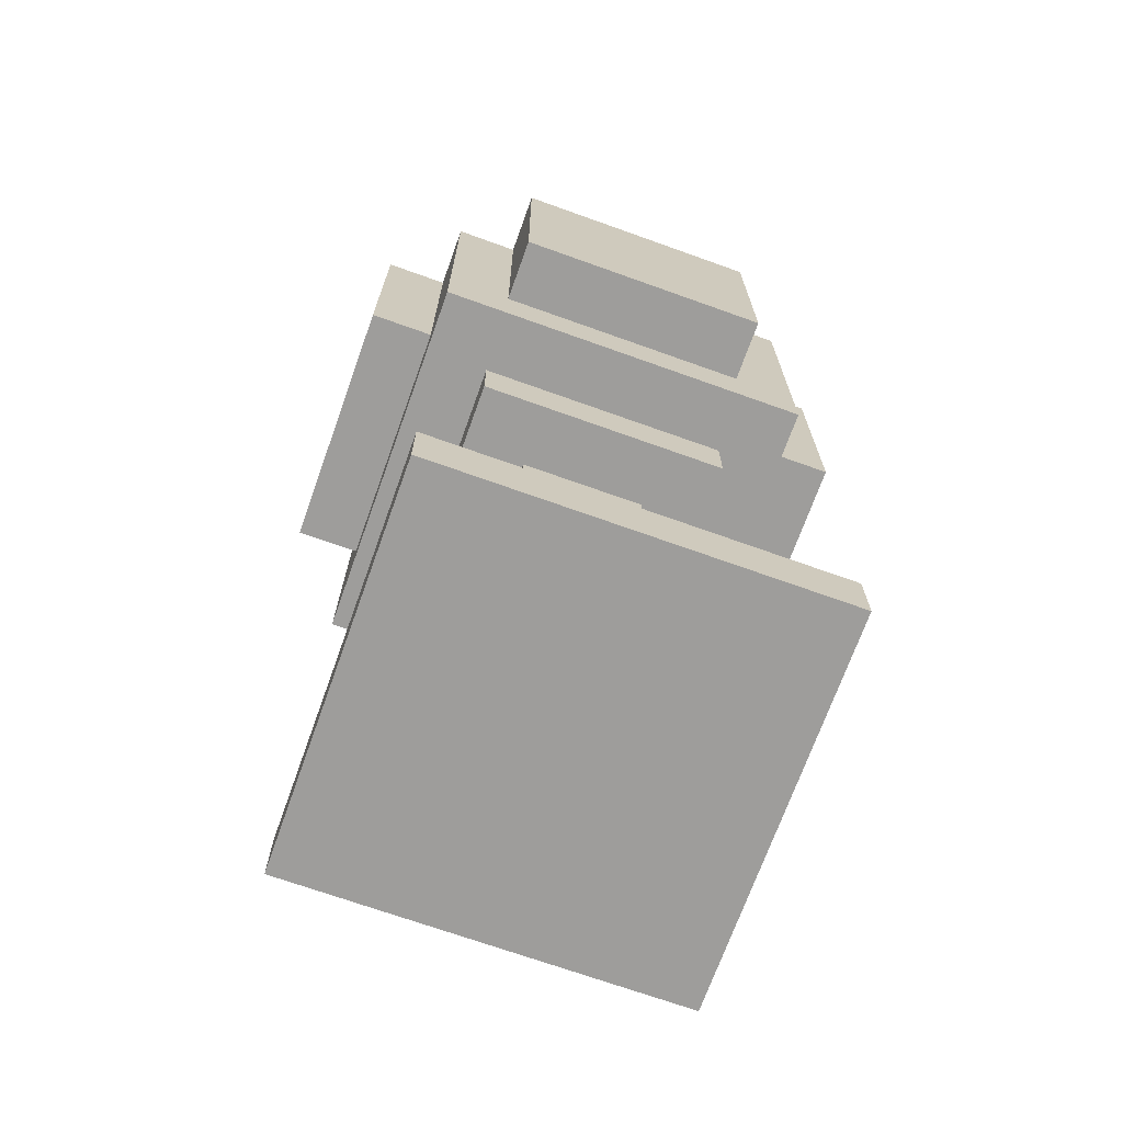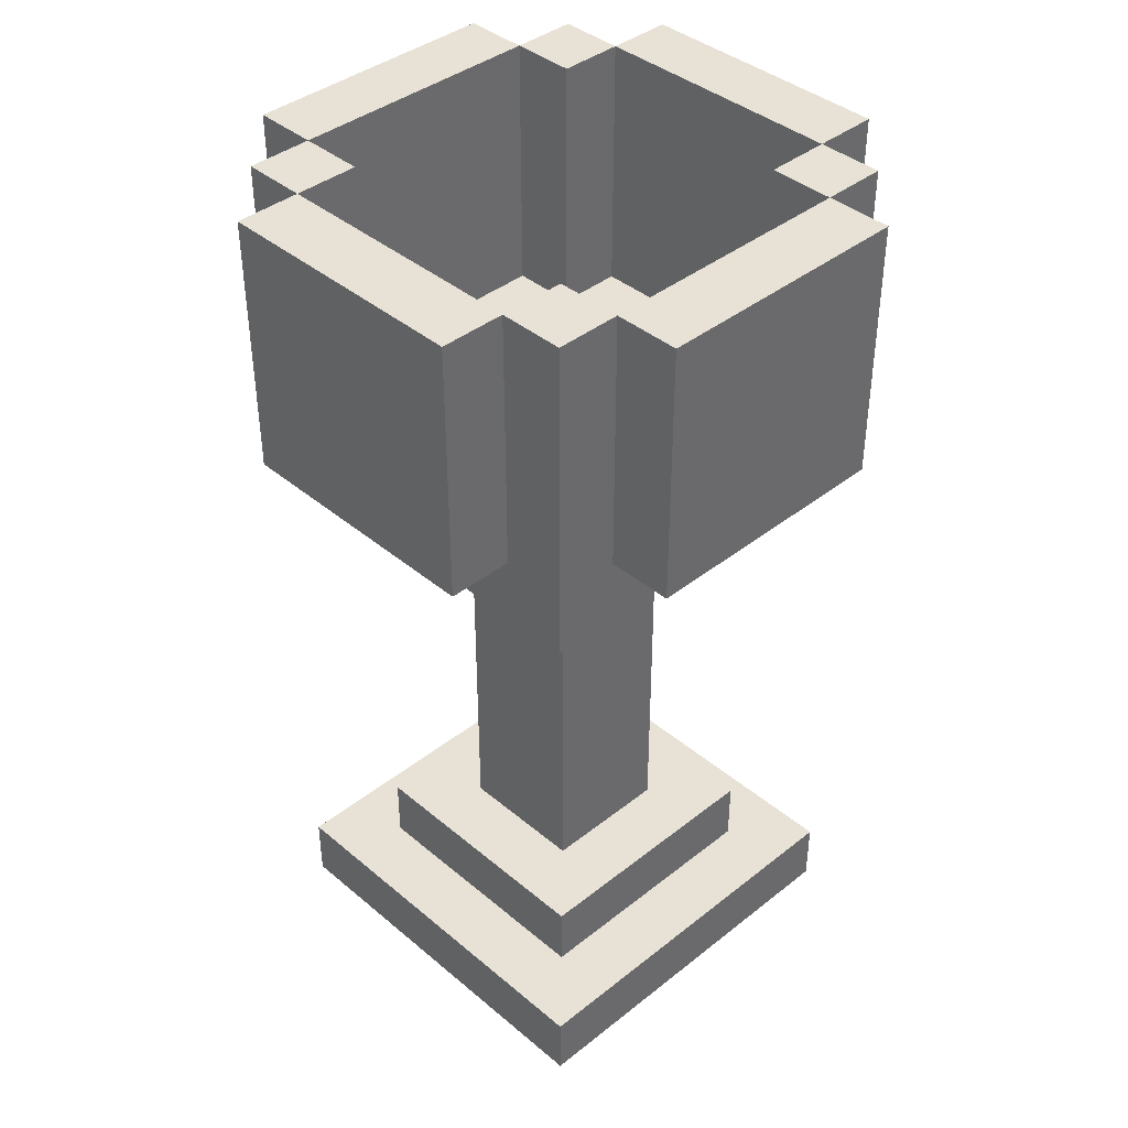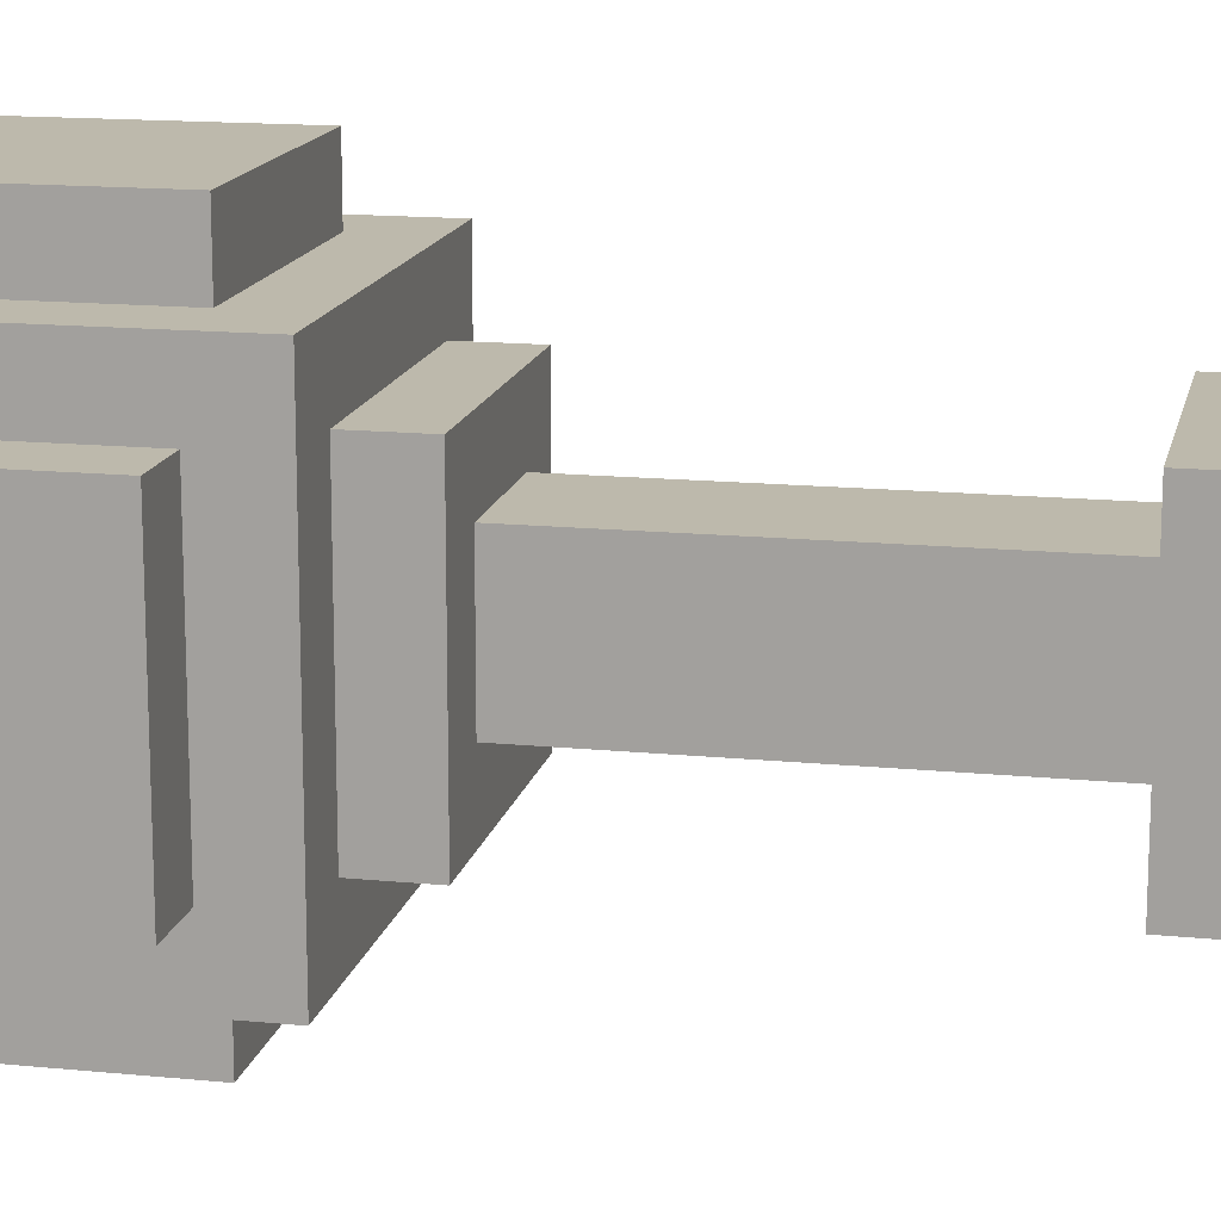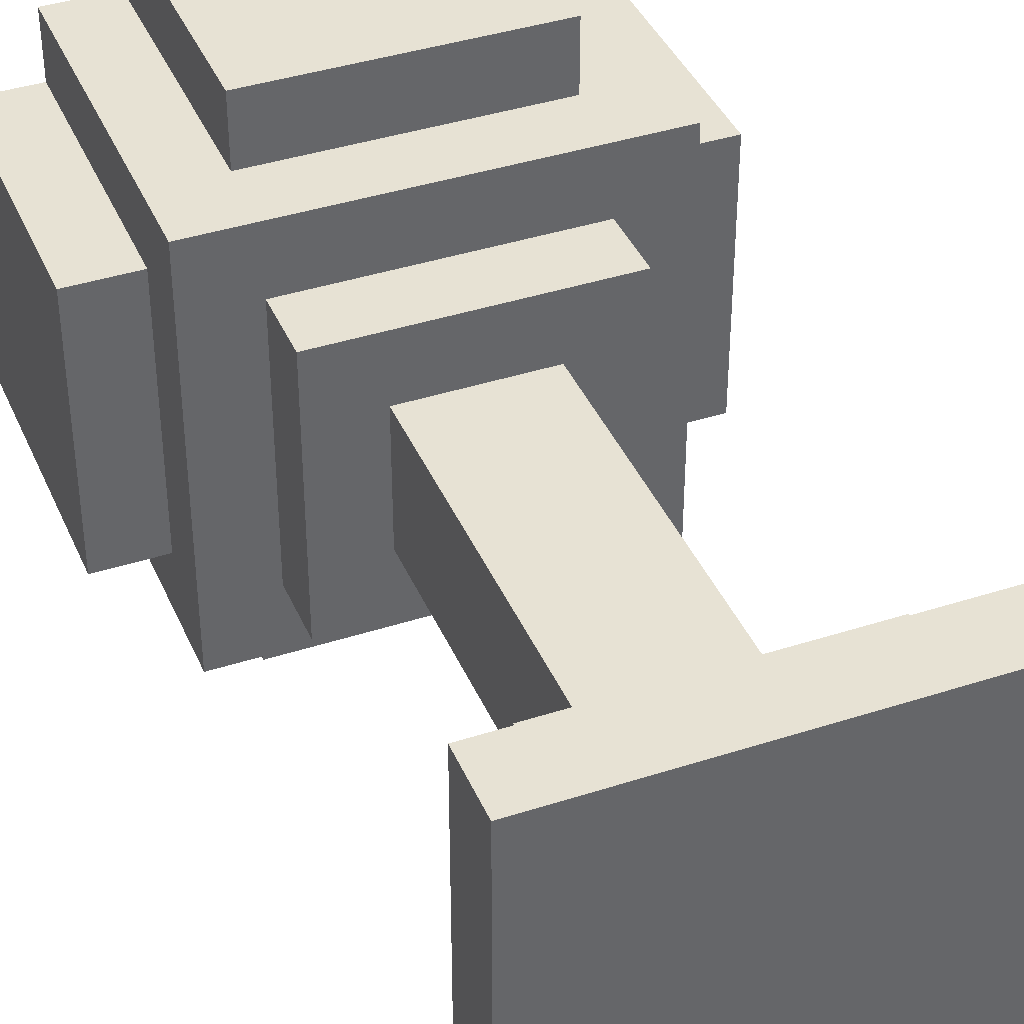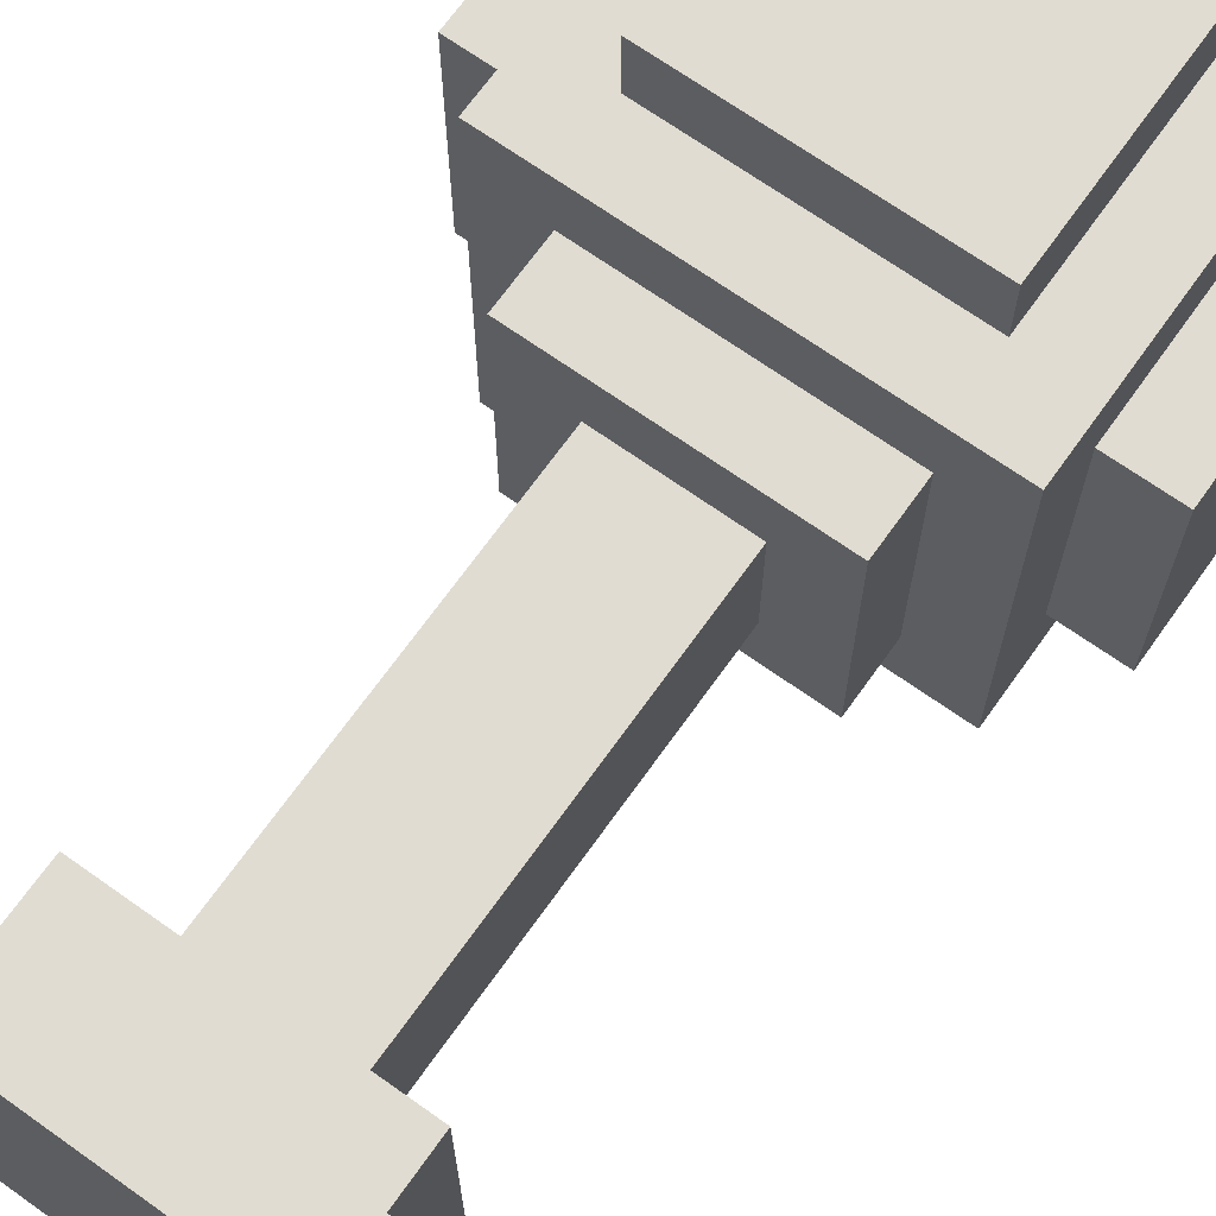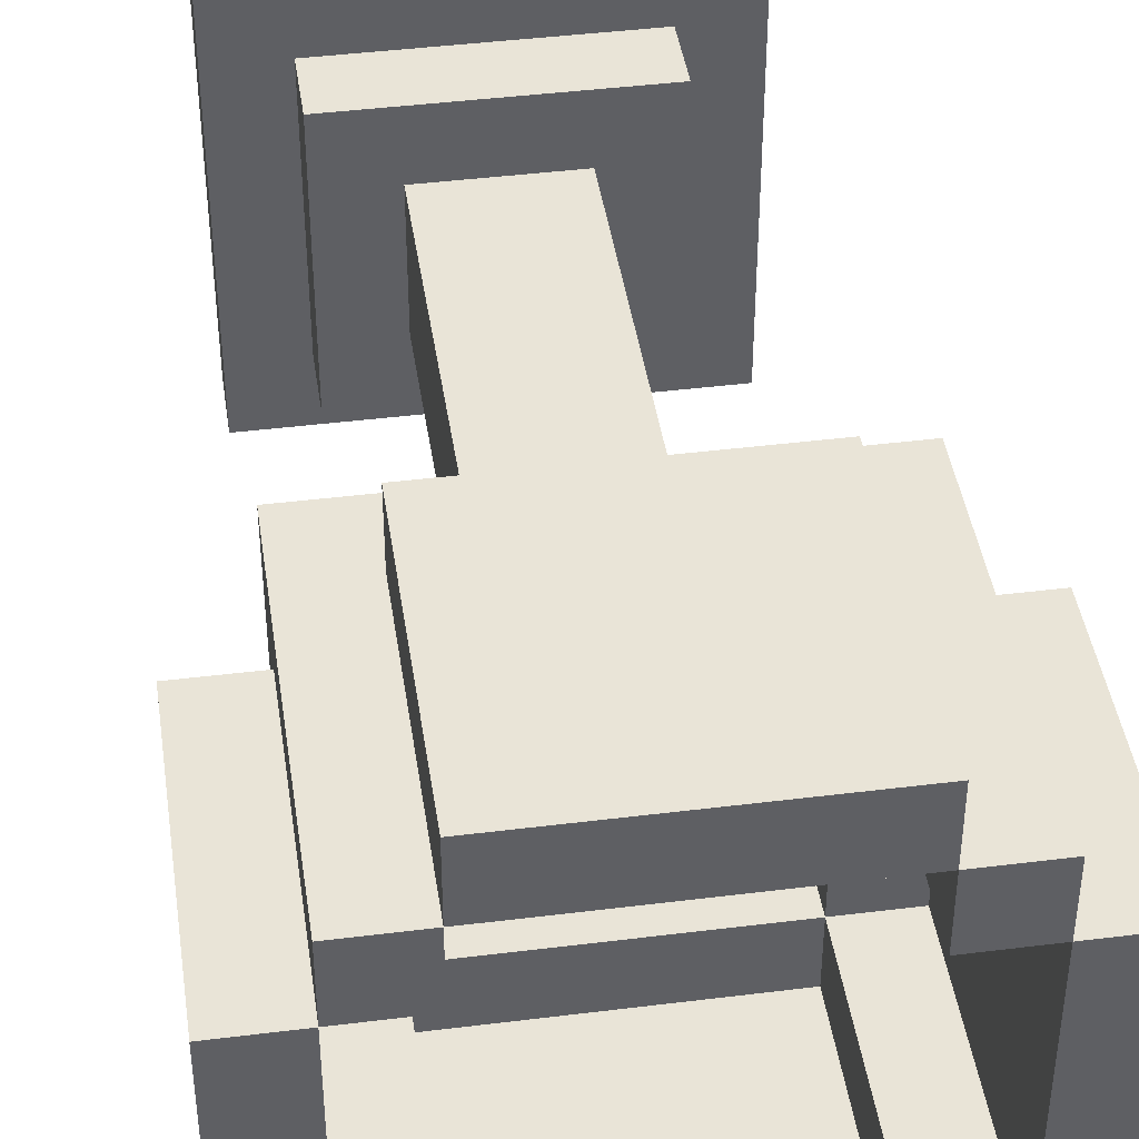
<metadata>
{"format":"obj","ext":"obj","renderer":"f3d","projection":"perspective","resolution":1024,"background":"white","views":[{"elev":-70.6,"azim":70.3,"up":"+Y"},{"elev":40.2,"azim":135.8,"up":"+Y"},{"elev":15.0,"azim":-78.0,"up":"+Z"},{"elev":39.8,"azim":-21.9,"up":"+Z"},{"elev":69.0,"azim":35.4,"up":"+Z"},{"elev":42.9,"azim":171.6,"up":"+Z"}]}
</metadata>
<code>
o
v 0 3 -0.2
v 0 3 -0.6
v 0 3.4 -0.2
v 0 3.4 -0.6
v 0.1 2 -0.1
v 0.1 2 -0.7
v 0.1 2.1 -0.1
v 0.1 2.1 -0.7
v 0.1 2.9 -0.1
v 0.1 2.9 -0.7
v 0.1 3 -0.2
v 0.1 3 -0.6
v 0.1 3.4 -0.1
v 0.1 3.4 -0.2
v 0.1 3.4 -0.6
v 0.1 3.4 -0.7
v 0.2 2.1 -0.2
v 0.2 2.1 -0.6
v 0.2 2.2 -0.2
v 0.2 2.2 -0.6
v 0.2 2.8 -0.2
v 0.2 2.8 -0.6
v 0.2 2.9 -0.2
v 0.2 2.9 -0.6
v 0.2 3 0
v 0.2 3 -0.1
v 0.2 3 -0.7
v 0.2 3 -0.8
v 0.2 3.4 0
v 0.2 3.4 -0.1
v 0.2 3.4 -0.7
v 0.2 3.4 -0.8
v 0.3 2.2 -0.3
v 0.3 2.2 -0.5
v 0.3 2.8 -0.3
v 0.3 2.8 -0.5
v 0.5 2.8 -0.3
v 0.5 2.8 -0.5
v 0.5 2.9 -0.3
v 0.5 2.9 -0.5
v 0.6 2.9 -0.2
v 0.6 2.9 -0.6
v 0.6 3 -0.1
v 0.6 3 -0.2
v 0.6 3 -0.6
v 0.6 3 -0.7
v 0.6 3.4 -0.1
v 0.6 3.4 -0.2
v 0.6 3.4 -0.6
v 0.6 3.4 -0.7
v 0.7 3 -0.2
v 0.7 3 -0.6
v 0.7 3.4 -0.2
v 0.7 3.4 -0.6
v 0.1 3 -0.2
v 0.1 3 -0.6
v 0.1 3.4 -0.2
v 0.1 3.4 -0.6
v 0.2 2.9 -0.2
v 0.2 2.9 -0.6
v 0.2 3 -0.1
v 0.2 3 -0.2
v 0.2 3 -0.6
v 0.2 3 -0.7
v 0.2 3.4 -0.1
v 0.2 3.4 -0.2
v 0.2 3.4 -0.6
v 0.2 3.4 -0.7
v 0.3 2.8 -0.3
v 0.3 2.8 -0.5
v 0.3 2.9 -0.3
v 0.3 2.9 -0.5
v 0.5 2.2 -0.3
v 0.5 2.2 -0.5
v 0.5 2.8 -0.3
v 0.5 2.8 -0.5
v 0.6 2.1 -0.2
v 0.6 2.1 -0.6
v 0.6 2.2 -0.2
v 0.6 2.2 -0.6
v 0.6 2.8 -0.2
v 0.6 2.8 -0.6
v 0.6 2.9 -0.2
v 0.6 2.9 -0.6
v 0.6 3 0
v 0.6 3 -0.1
v 0.6 3 -0.7
v 0.6 3 -0.8
v 0.6 3.4 0
v 0.6 3.4 -0.1
v 0.6 3.4 -0.7
v 0.6 3.4 -0.8
v 0.7 2 -0.1
v 0.7 2 -0.7
v 0.7 2.1 -0.1
v 0.7 2.1 -0.7
v 0.7 2.9 -0.1
v 0.7 2.9 -0.7
v 0.7 3 -0.2
v 0.7 3 -0.6
v 0.7 3.4 -0.1
v 0.7 3.4 -0.2
v 0.7 3.4 -0.6
v 0.7 3.4 -0.7
v 0.8 3 -0.2
v 0.8 3 -0.6
v 0.8 3.4 -0.2
v 0.8 3.4 -0.6
v 0.2 3 0
v 0.2 3.4 0
v 0.6 3 0
v 0.6 3.4 0
v 0.1 2 -0.1
v 0.1 2.1 -0.1
v 0.1 2.9 -0.1
v 0.1 3.4 -0.1
v 0.2 3 -0.1
v 0.2 3.4 -0.1
v 0.6 3 -0.1
v 0.6 3.4 -0.1
v 0.7 2 -0.1
v 0.7 2.1 -0.1
v 0.7 2.9 -0.1
v 0.7 3.4 -0.1
v 0 3 -0.2
v 0 3.4 -0.2
v 0.1 3 -0.2
v 0.1 3.4 -0.2
v 0.2 2.1 -0.2
v 0.2 2.2 -0.2
v 0.2 2.8 -0.2
v 0.2 2.9 -0.2
v 0.6 2.1 -0.2
v 0.6 2.2 -0.2
v 0.6 2.8 -0.2
v 0.6 2.9 -0.2
v 0.7 3 -0.2
v 0.7 3.4 -0.2
v 0.8 3 -0.2
v 0.8 3.4 -0.2
v 0.3 2.2 -0.3
v 0.3 2.8 -0.3
v 0.5 2.2 -0.3
v 0.5 2.8 -0.3
v 0.3 2.8 -0.5
v 0.3 2.9 -0.5
v 0.5 2.8 -0.5
v 0.5 2.9 -0.5
v 0.1 3 -0.6
v 0.1 3.4 -0.6
v 0.2 2.9 -0.6
v 0.2 3 -0.6
v 0.2 3.4 -0.6
v 0.6 2.9 -0.6
v 0.6 3 -0.6
v 0.6 3.4 -0.6
v 0.7 3 -0.6
v 0.7 3.4 -0.6
v 0.2 3 -0.7
v 0.2 3.4 -0.7
v 0.6 3 -0.7
v 0.6 3.4 -0.7
v 0.2 3 -0.1
v 0.2 3.4 -0.1
v 0.6 3 -0.1
v 0.6 3.4 -0.1
v 0.1 3 -0.2
v 0.1 3.4 -0.2
v 0.2 2.9 -0.2
v 0.2 3 -0.2
v 0.2 3.4 -0.2
v 0.6 2.9 -0.2
v 0.6 3 -0.2
v 0.6 3.4 -0.2
v 0.7 3 -0.2
v 0.7 3.4 -0.2
v 0.3 2.8 -0.3
v 0.3 2.9 -0.3
v 0.5 2.8 -0.3
v 0.5 2.9 -0.3
v 0.3 2.2 -0.5
v 0.3 2.8 -0.5
v 0.5 2.2 -0.5
v 0.5 2.8 -0.5
v 0 3 -0.6
v 0 3.4 -0.6
v 0.1 3 -0.6
v 0.1 3.4 -0.6
v 0.2 2.1 -0.6
v 0.2 2.2 -0.6
v 0.2 2.8 -0.6
v 0.2 2.9 -0.6
v 0.6 2.1 -0.6
v 0.6 2.2 -0.6
v 0.6 2.8 -0.6
v 0.6 2.9 -0.6
v 0.7 3 -0.6
v 0.7 3.4 -0.6
v 0.8 3 -0.6
v 0.8 3.4 -0.6
v 0.1 2 -0.7
v 0.1 2.1 -0.7
v 0.1 2.9 -0.7
v 0.1 3.4 -0.7
v 0.2 3 -0.7
v 0.2 3.4 -0.7
v 0.6 3 -0.7
v 0.6 3.4 -0.7
v 0.7 2 -0.7
v 0.7 2.1 -0.7
v 0.7 2.9 -0.7
v 0.7 3.4 -0.7
v 0.2 3 -0.8
v 0.2 3.4 -0.8
v 0.6 3 -0.8
v 0.6 3.4 -0.8
v 0.1 2 -0.1
v 0.7 2 -0.1
v 0.1 2 -0.7
v 0.7 2 -0.7
v 0.2 2.8 -0.2
v 0.6 2.8 -0.2
v 0.3 2.8 -0.3
v 0.5 2.8 -0.3
v 0.3 2.8 -0.5
v 0.5 2.8 -0.5
v 0.2 2.8 -0.6
v 0.6 2.8 -0.6
v 0.1 2.9 -0.1
v 0.7 2.9 -0.1
v 0.2 2.9 -0.2
v 0.6 2.9 -0.2
v 0.2 2.9 -0.6
v 0.6 2.9 -0.6
v 0.1 2.9 -0.7
v 0.7 2.9 -0.7
v 0.2 3 0
v 0.6 3 0
v 0.2 3 -0.1
v 0.6 3 -0.1
v 0 3 -0.2
v 0.1 3 -0.2
v 0.7 3 -0.2
v 0.8 3 -0.2
v 0 3 -0.6
v 0.1 3 -0.6
v 0.7 3 -0.6
v 0.8 3 -0.6
v 0.2 3 -0.7
v 0.6 3 -0.7
v 0.2 3 -0.8
v 0.6 3 -0.8
v 0.1 2.1 -0.1
v 0.7 2.1 -0.1
v 0.2 2.1 -0.2
v 0.6 2.1 -0.2
v 0.2 2.1 -0.6
v 0.6 2.1 -0.6
v 0.1 2.1 -0.7
v 0.7 2.1 -0.7
v 0.2 2.2 -0.2
v 0.6 2.2 -0.2
v 0.3 2.2 -0.3
v 0.5 2.2 -0.3
v 0.3 2.2 -0.5
v 0.5 2.2 -0.5
v 0.2 2.2 -0.6
v 0.6 2.2 -0.6
v 0.3 2.8 -0.3
v 0.5 2.8 -0.3
v 0.3 2.8 -0.5
v 0.5 2.8 -0.5
v 0.2 2.9 -0.2
v 0.6 2.9 -0.2
v 0.3 2.9 -0.3
v 0.5 2.9 -0.3
v 0.3 2.9 -0.5
v 0.5 2.9 -0.5
v 0.2 2.9 -0.6
v 0.6 2.9 -0.6
v 0.2 3 -0.1
v 0.6 3 -0.1
v 0.1 3 -0.2
v 0.2 3 -0.2
v 0.6 3 -0.2
v 0.7 3 -0.2
v 0.1 3 -0.6
v 0.2 3 -0.6
v 0.6 3 -0.6
v 0.7 3 -0.6
v 0.2 3 -0.7
v 0.6 3 -0.7
v 0.2 3.4 0
v 0.6 3.4 0
v 0.1 3.4 -0.1
v 0.2 3.4 -0.1
v 0.6 3.4 -0.1
v 0.7 3.4 -0.1
v 0 3.4 -0.2
v 0.1 3.4 -0.2
v 0.2 3.4 -0.2
v 0.6 3.4 -0.2
v 0.7 3.4 -0.2
v 0.8 3.4 -0.2
v 0 3.4 -0.6
v 0.1 3.4 -0.6
v 0.2 3.4 -0.6
v 0.6 3.4 -0.6
v 0.7 3.4 -0.6
v 0.8 3.4 -0.6
v 0.1 3.4 -0.7
v 0.2 3.4 -0.7
v 0.6 3.4 -0.7
v 0.7 3.4 -0.7
v 0.2 3.4 -0.8
v 0.6 3.4 -0.8
f 3 2 1
f 4 2 3
f 7 6 5
f 8 6 7
f 11 10 9
f 12 10 11
f 13 11 9
f 14 11 13
f 15 10 12
f 16 10 15
f 19 18 17
f 20 18 19
f 23 22 21
f 24 22 23
f 29 26 25
f 30 26 29
f 31 28 27
f 32 28 31
f 35 34 33
f 36 34 35
f 39 38 37
f 40 38 39
f 44 42 41
f 45 42 44
f 47 44 43
f 48 44 47
f 49 46 45
f 50 46 49
f 53 52 51
f 54 52 53
f 55 56 57
f 57 56 58
f 59 60 62
f 62 60 63
f 61 62 65
f 65 62 66
f 63 64 67
f 67 64 68
f 69 70 71
f 71 70 72
f 73 74 75
f 75 74 76
f 77 78 79
f 79 78 80
f 81 82 83
f 83 82 84
f 85 86 89
f 89 86 90
f 87 88 91
f 91 88 92
f 93 94 95
f 95 94 96
f 97 98 99
f 99 98 100
f 97 99 101
f 101 99 102
f 100 98 103
f 103 98 104
f 105 106 107
f 107 106 108
f 111 110 109
f 112 110 111
f 117 116 115
f 118 116 117
f 119 117 115
f 121 114 113
f 122 114 121
f 123 120 119
f 123 119 115
f 124 120 123
f 127 126 125
f 128 126 127
f 133 130 129
f 134 130 133
f 135 132 131
f 136 132 135
f 139 138 137
f 140 138 139
f 143 142 141
f 144 142 143
f 147 146 145
f 148 146 147
f 152 150 149
f 153 150 152
f 154 152 151
f 155 152 154
f 157 156 155
f 158 156 157
f 161 160 159
f 162 160 161
f 163 164 165
f 165 164 166
f 167 168 170
f 170 168 171
f 169 170 172
f 172 170 173
f 173 174 175
f 175 174 176
f 177 178 179
f 179 178 180
f 181 182 183
f 183 182 184
f 185 186 187
f 187 186 188
f 189 190 193
f 193 190 194
f 191 192 195
f 195 192 196
f 197 198 199
f 199 198 200
f 203 204 205
f 205 204 206
f 203 205 207
f 201 202 209
f 209 202 210
f 207 208 211
f 203 207 211
f 211 208 212
f 213 214 215
f 215 214 216
f 219 218 217
f 220 218 219
f 223 222 221
f 224 222 223
f 225 223 221
f 226 222 224
f 227 225 221
f 227 226 225
f 228 222 226
f 228 226 227
f 231 230 229
f 232 230 231
f 233 231 229
f 234 230 232
f 235 233 229
f 235 234 233
f 236 230 234
f 236 234 235
f 239 238 237
f 240 238 239
f 245 242 241
f 246 242 245
f 247 244 243
f 248 244 247
f 251 250 249
f 252 250 251
f 253 254 255
f 255 254 256
f 253 255 257
f 256 254 258
f 253 257 259
f 257 258 259
f 258 254 260
f 259 258 260
f 261 262 263
f 263 262 264
f 261 263 265
f 264 262 266
f 261 265 267
f 265 266 267
f 266 262 268
f 267 266 268
f 269 270 271
f 271 270 272
f 273 274 275
f 275 274 276
f 273 275 277
f 276 274 278
f 273 277 279
f 277 278 279
f 278 274 280
f 279 278 280
f 281 282 284
f 284 282 285
f 283 284 287
f 287 284 288
f 285 286 289
f 289 286 290
f 288 289 291
f 291 289 292
f 293 294 296
f 296 294 297
f 295 296 300
f 300 296 301
f 297 298 302
f 302 298 303
f 299 300 305
f 305 300 306
f 303 304 309
f 309 304 310
f 306 307 311
f 311 307 312
f 308 309 313
f 313 309 314
f 312 313 315
f 315 313 316

</code>
